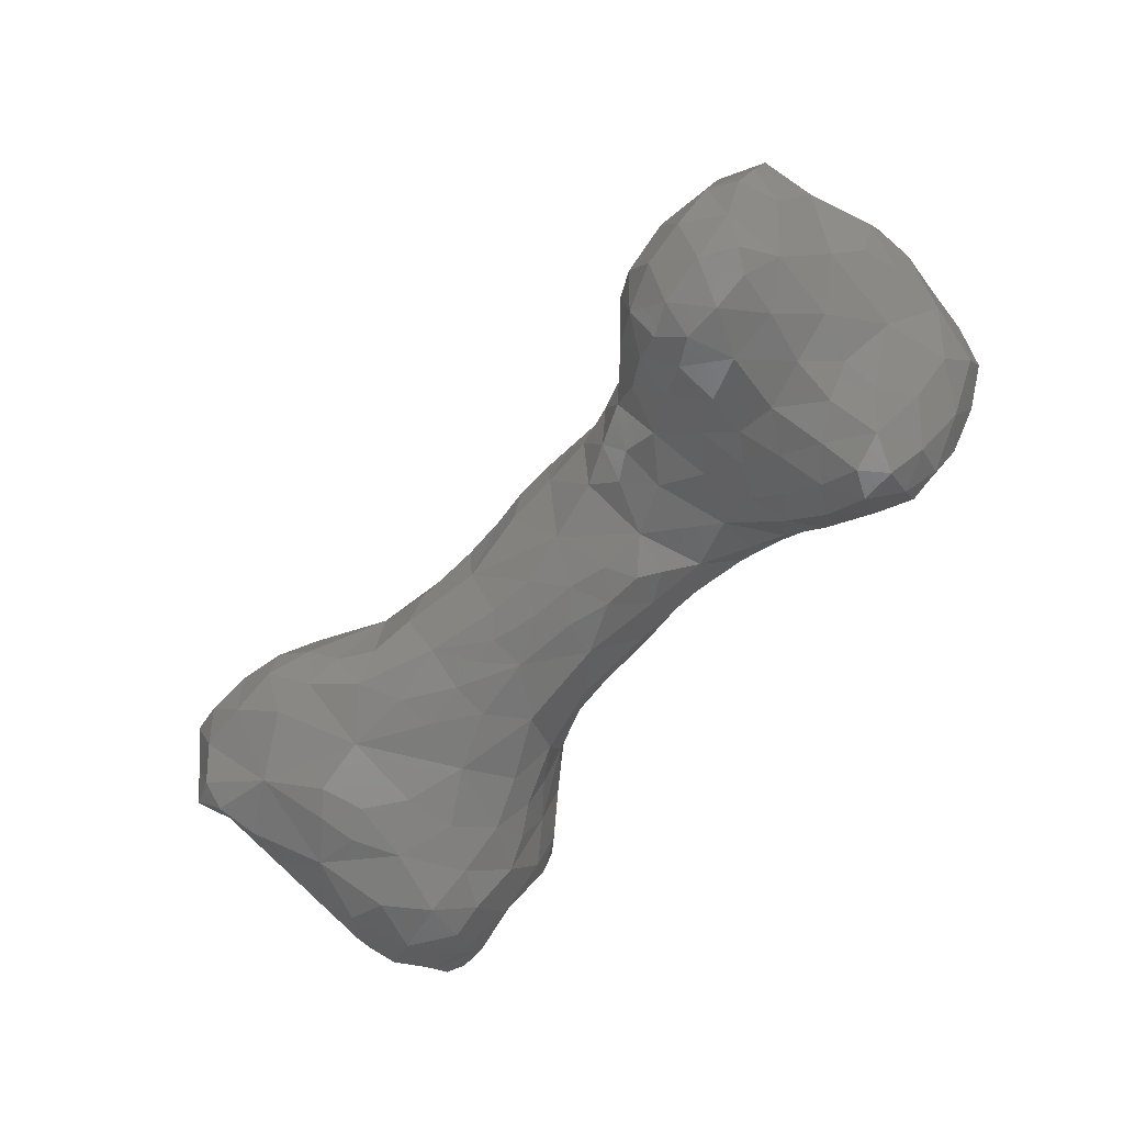
<metadata>
{"format":"stl","ext":"stl","renderer":"f3d","projection":"perspective","resolution":1024,"background":"white","views":[{"elev":-64.4,"azim":60.3,"up":"+Z"}]}
</metadata>
<code>
# stl→obj: 397 verts, 790 faces
v 0.01037 0.003399 -0.005376
v 0.01039 0.002274 -0.004765
v 0.01152 0.003377 -0.005036
v 0.01082 0.004247 -0.005514
v 0.01171 0.004816 -0.004962
v 0.01042 0.005095 -0.005076
v 0.009317 0.002958 -0.004807
v 0.009667 0.004166 -0.005163
v 0.009115 0.005147 -0.003946
v 0.008414 0.003783 -0.004261
v 0.01278 -0.0008228 -0.003948
v 0.01221 -0.002301 -0.004155
v 0.01334 -0.002065 -0.003858
v 0.01195 0.0005729 -0.004001
v 0.01116 -0.001074 -0.004118
v 0.01109 -0.002588 -0.004223
v 0.01281 0.004066 -0.004167
v 0.01273 0.005544 -0.003591
v 0.01245 0.002796 -0.004211
v 0.01151 0.001899 -0.004383
v 0.01041 0.0006612 -0.004087
v 0.01118 0.005743 -0.004386
v 0.009272 0.001618 -0.004147
v 0.01015 0.005656 -0.00444
v 0.008273 0.002449 -0.003994
v -0.008439 -0.001485 -0.004003
v -0.009422 0.0002727 -0.004526
v -0.01018 -0.001186 -0.004353
v -0.007933 0.0006302 -0.003958
v -0.00889 0.001595 -0.004077
v -0.01002 0.0015 -0.004285
v -0.01128 0.0003432 -0.004162
v -0.009452 0.002907 -0.00268
v -0.01103 0.002107 -0.003644
v -0.01166 0.003166 -0.002031
v 0.01436 -0.003139 -0.002712
v 0.01414 -0.001341 -0.003244
v 0.01388 -0.002561 -0.003488
v 0.01304 -0.003389 -0.00352
v 0.01474 0.0001291 -0.002307
v 0.01391 0.002537 -0.002884
v 0.01339 0.0006346 -0.003455
v 0.01155 -0.003573 -0.003822
v 0.01205 -0.004368 -0.002799
v 0.01259 0.001782 -0.003839
v 0.0105 -0.003311 -0.003815
v 0.01053 -0.0041 -0.002782
v 0.01383 0.004537 -0.002909
v 0.0101 -0.002238 -0.003841
v 0.00952 -0.00317 -0.003012
v 0.009663 -0.000833 -0.003672
v 0.008899 -0.001952 -0.003103
v 0.01167 0.006271 -0.00328
v 0.01271 0.006459 -0.00193
v 0.009197 0.0003746 -0.003656
v 0.008457 -0.0004724 -0.003183
v 0.01031 0.006092 -0.003357
v 0.00831 0.001042 -0.003534
v 0.007459 0.001816 -0.003385
v 0.007687 0.004386 -0.003129
v 0.007354 0.003087 -0.003436
v -0.006199 -0.004334 -0.002725
v -0.007736 -0.003249 -0.003573
v -0.007803 -0.004613 -0.003372
v -0.008789 -0.006267 -0.002818
v -0.006474 0.0009594 -0.003136
v -0.006887 -0.0004644 -0.003567
v -0.00517 -0.001032 -0.002976
v -0.01055 -0.007011 -0.002641
v -0.01021 -0.007744 -0.002113
v -0.006801 -0.002038 -0.003385
v -0.008756 -0.003034 -0.003837
v -0.008645 -0.004172 -0.003636
v -0.01116 -0.007591 -0.001844
v -0.007733 0.002191 -0.002961
v -0.01015 -0.003481 -0.003651
v -0.01069 -0.005698 -0.002895
v -0.01168 -0.006327 -0.001146
v -0.01167 -0.004424 -0.002362
v -0.01195 -0.002738 -0.002972
v -0.01134 -0.001676 -0.003939
v -0.01239 -0.0009909 -0.003329
v -0.01233 0.001841 -0.003133
v -0.0127 0.0005166 -0.003237
v 0.01552 -0.0007891 -0.0002054
v 0.01523 -0.001959 -0.001969
v 0.01547 -0.00279 -0.0008803
v 0.01516 -0.003189 -0.001869
v 0.01444 -0.003813 -0.001559
v 0.01513 0.001143 -0.001434
v 0.01337 -0.004169 -0.002477
v 0.01508 0.002396 -0.001223
v 0.01132 -0.004561 -0.00188
v 0.01471 0.004024 -0.001312
v 0.01396 0.005564 -0.001914
v 0.009091 -0.003508 -0.001201
v 0.008405 -0.002728 -0.002182
v 0.0112 0.00661 -0.00209
v 0.007488 -0.001472 -0.00234
v 0.01011 0.006403 -0.001937
v 0.007307 0.0003652 -0.002962
v 0.00921 0.005895 -0.002311
v 0.006166 0.001756 -0.002769
v 0.006094 -0.0004628 -0.002334
v 0.006309 -0.00171 -0.001563
v 0.008203 0.005277 -0.002221
v 0.007173 0.004641 -0.001758
v 0.006649 0.003633 -0.002529
v 0.005672 0.003092 -0.002163
v 0.004457 0.00201 -0.002258
v 0.004386 -0.0001084 -0.002189
v 0.00377 0.001043 -0.002575
v 0.003241 0.0004638 -0.002652
v 0.002943 -0.0004959 -0.002345
v 0.002576 -0.001981 -0.001039
v 0.002645 0.001379 -0.0024
v 0.002041 0.0001383 -0.002642
v 0.001808 -0.001034 -0.002198
v 0.0007722 -0.000494 -0.002533
v 0.0003324 -0.001497 -0.002155
v 0.0002363 0.0005398 -0.002464
v 0.001071 0.001993 -0.001509
v -0.001261 -0.001111 -0.002437
v -0.001086 -0.002167 -0.002058
v -0.001315 0.001281 -0.001944
v -0.002742 0.0001127 -0.002543
v -0.00197 -0.002308 -0.002167
v -0.003276 -0.001325 -0.002635
v -0.002992 -0.002449 -0.002362
v -0.003723 0.001353 -0.001755
v -0.004401 -0.002586 -0.002659
v -0.004274 -0.003752 -0.002351
v -0.004702 -0.005088 -0.001793
v -0.004827 0.0006836 -0.002683
v -0.005664 0.001653 -0.002254
v -0.006704 0.002015 -0.002533
v -0.01229 -0.003096 -0.001612
v -0.01273 -0.001667 -0.002133
v -0.01308 -0.0002595 -0.002506
v -0.01295 0.002586 -0.0021
v -0.01327 0.001285 -0.002095
v 0.01562 0.001249 -0.0001147
v 0.01283 -0.004347 -0.001288
v 0.01146 -0.004247 -0.0005758
v 0.0104 -0.004279 -0.001413
v 0.01373 0.006238 -0.0009119
v 0.01292 0.006571 -0.0004544
v 0.01167 0.00665 -0.0004904
v 0.01056 0.006597 -0.0009825
v 0.009371 0.006037 -0.000806
v 0.008636 0.005725 -0.001424
v 0.007964 0.005171 -0.0005781
v 0.006731 0.004496 -0.0004879
v 0.005337 -0.001366 -0.001552
v 0.005777 -0.00219 -0.0004994
v 0.006108 0.00402 -0.001445
v 0.004863 0.003362 -0.001304
v 0.004465 -0.001925 -0.0006624
v 0.003225 0.002676 -0.001327
v 0.001 -0.002118 -0.001511
v -0.0003183 -0.003458 -8.328e-05
v 0.002081 0.002983 0.0002843
v -0.0004029 -0.002568 -0.001574
v 0.0004796 0.002522 -0.0002895
v -0.002566 -0.003594 -0.001621
v -0.0003716 0.001997 -0.001143
v -0.00154 0.001731 -0.001182
v -0.002727 -0.004458 -0.0002231
v -0.003922 -0.005013 -0.0007992
v -0.002689 0.001876 -0.0004427
v -0.002359 0.001454 -0.001552
v -0.004835 -0.005889 -0.0006701
v -0.005713 -0.006399 -0.001356
v -0.006861 -0.006852 -0.001827
v -0.007858 -0.007927 -0.001116
v -0.004613 0.002249 0.0001385
v -0.005154 0.001937 -0.001383
v -0.009431 -0.00817 -0.00119
v -0.006457 0.002611 -0.001329
v -0.01109 -0.007902 -0.0001401
v -0.007909 0.003265 -0.001691
v -0.01157 -0.007524 -0.001299
v -0.008539 0.003815 -0.0009005
v -0.01202 -0.004213 -0.0008291
v -0.0097 0.003879 0.000278
v -0.01249 -0.001681 -0.0007611
v -0.01311 -0.0001938 -0.0013
v -0.01223 0.003633 -0.0002071
v -0.0134 0.001606 -0.0004432
v -0.01297 0.003215 -0.001294
v -0.01347 0.002451 -0.001307
v 0.01451 -0.003353 2.301e-05
v 0.0156 -0.002381 0.0001783
v 0.01286 -0.003832 0.0002164
v 0.01477 0.004057 0.0002198
v 0.0143 0.005264 -0.0003729
v 0.01534 0.002786 -5.096e-06
v 0.01031 -0.003796 -0.0001071
v 0.01349 0.005981 0.0001248
v 0.00929 -0.003096 0.0007128
v 0.01041 0.006194 0.0002136
v 0.007272 -0.002537 -0.0008664
v 0.005569 0.00398 -0.0001323
v 0.003995 0.003494 0
v -0.001009 0.002291 6.555e-05
v -0.00389 -0.00481 0.001466
v -0.006498 -0.007564 -0.0005301
v -0.007599 -0.008059 0.0004329
v -0.008785 -0.008484 -7.344e-05
v -0.009908 -0.008531 0.0002319
v -0.007468 0.003618 -0.0002959
v -0.008315 0.004018 9.911e-05
v -0.01207 -0.002853 -0.0003976
v -0.01261 -2.04e-05 0.0003485
v -0.01334 0.002952 -0.0004758
v 0.01535 0.0006349 0.00102
v 0.01495 -0.00204 0.001106
v 0.01357 -0.002897 0.001269
v 0.01542 0.001834 0.0009015
v 0.01472 0.00308 0.001087
v 0.01177 -0.003453 0.0008034
v 0.01327 0.00454 0.001083
v 0.01058 -0.003088 0.001122
v 0.01231 0.006092 0.0005686
v 0.01129 0.006257 0.0006096
v 0.007825 -0.002534 0.0009016
v 0.01096 0.0053 0.001178
v 0.006412 -0.002425 0.0008324
v 0.009034 0.005108 0.0008214
v 0.005067 -0.002423 0.0008342
v 0.006844 0.003929 0.001419
v 0.003445 -0.002731 0.0008004
v 0.004903 0.003755 0.001064
v 0.001819 -0.003133 0.0006102
v 0.003524 0.00341 0.00155
v 0.0009987 -0.003271 0.001658
v 0.0002886 0.0028 0.00144
v -0.002105 -0.004289 0.0007622
v -0.001223 -0.003939 0.001067
v -0.002093 0.002269 0.0009601
v -0.005467 -0.006687 0.0001377
v -0.006416 -0.007412 0.000742
v -0.003161 0.002208 0.001182
v -0.009249 -0.008159 0.001611
v -0.01044 -0.008375 0.001098
v -0.006288 0.003108 0.0006023
v -0.00768 0.003725 0.001224
v -0.01195 -0.006799 0.001056
v -0.01186 -0.001764 0.0005666
v -0.01172 -0.003295 0.0005511
v -0.01188 -0.00471 0.0002788
v -0.01186 -0.005371 0.001446
v -0.01174 -0.0006473 0.001733
v -0.01136 0.003738 0.001833
v -0.01306 0.001558 0.0009165
v -0.01297 0.002859 0.000838
v 0.01381 -0.0003034 0.001917
v 0.01395 -0.001916 0.001875
v 0.01435 0.001823 0.00172
v 0.01388 0.003163 0.001611
v 0.01203 -0.002065 0.001983
v 0.01289 0.002946 0.001926
v 0.009935 -0.002287 0.001917
v 0.01137 0.003797 0.001853
v 0.008676 -0.002133 0.001873
v 0.00978 0.004164 0.001775
v 0.007565 -0.0007388 0.002877
v 0.009179 -0.001206 0.002741
v 0.00689 -0.002039 0.001852
v 0.008554 0.004015 0.001815
v 0.005742 -0.001994 0.002216
v 0.004357 -0.002517 0.00187
v 0.003284 -0.002775 0.002057
v 0.004848 0.003447 0.002145
v 0.002321 -0.003126 0.001631
v -0.0003959 -0.003547 0.001614
v 0.002113 0.003013 0.002462
v -0.001531 -0.00365 0.002066
v -0.001193 0.002531 0.001602
v -0.002156 0.002378 0.002514
v -0.005751 -0.006378 0.001656
v -0.005398 -0.005208 0.002866
v -0.007366 -0.007141 0.002175
v -0.005415 0.002791 0.001748
v -0.006467 0.003235 0.002008
v -0.01137 -0.002241 0.002081
v -0.01155 -0.0039 0.001675
v -0.01232 0.0008192 0.001968
v -0.01281 0.002123 0.001844
v -0.0123 0.002995 0.002384
v 0.01286 0.001605 0.002276
v 0.01151 -0.0005546 0.002673
v 0.01166 0.002496 0.002308
v 0.01045 -0.001303 0.002644
v 0.01033 0.002907 0.00235
v 0.01111 0.001135 0.002731
v 0.01 -0.0002079 0.003059
v 0.009189 0.003343 0.002297
v 0.009354 0.002198 0.002828
v 0.008228 0.003032 0.00252
v 0.005392 0.002621 0.003128
v 0.004149 -0.002113 0.002773
v 0.002418 -0.00263 0.002607
v 0.003607 -0.001176 0.003567
v 0.003798 0.003097 0.002766
v 0.0006615 -0.002437 0.003127
v 0.001637 0.002447 0.003847
v 0.0006137 0.002767 0.003031
v -0.0006784 0.002581 0.002836
v -0.001408 -0.001731 0.004303
v -0.00643 -0.005977 0.003032
v -0.004065 0.002373 0.002965
v -0.002341 0.002157 0.003873
v -0.007832 -0.005508 0.004732
v -0.005784 0.002891 0.002944
v -0.008792 -0.007227 0.003247
v -0.009865 -0.007649 0.003185
v -0.01072 -0.007718 0.002475
v -0.007203 0.003283 0.00316
v -0.0116 -0.007095 0.00229
v -0.008452 0.003776 0.002144
v -0.0111 -0.003588 0.004186
v -0.0113 -0.0003084 0.004034
v -0.01175 -0.005925 0.002819
v -0.009102 0.003521 0.003356
v -0.01055 0.003663 0.003453
v -0.01145 0.003529 0.003077
v -0.01211 0.001762 0.003092
v 0.009192 0.0006952 0.003179
v 0.008954 -0.0003063 0.00318
v 0.008123 0.001581 0.00318
v 0.007169 0.002568 0.002952
v 0.006622 0.001233 0.003541
v 0.005767 -0.0001118 0.003676
v 0.005483 -0.001212 0.003239
v 0.004331 0.0009233 0.003968
v 0.00334 0.002407 0.003623
v 8.128e-05 0.002172 0.004119
v -0.00127 0.002262 0.003761
v -0.003898 -0.003368 0.003776
v -0.004763 -0.004251 0.003326
v -0.005601 -0.004261 0.004195
v -0.00629 -0.005116 0.003965
v -0.003122 0.001862 0.004698
v -0.005595 0.002554 0.004224
v -0.009582 -0.006669 0.004311
v -0.0104 -0.007176 0.003809
v -0.01068 -0.00574 0.004546
v -0.009773 0.003058 0.0048
v -0.01084 0.003245 0.004161
v -0.0116 0.002724 0.003799
v 0.001687 -0.000671 0.004197
v 0.002128 0.001272 0.004453
v 0.000904 -5.818e-06 0.004669
v 0 0.0007886 0.004916
v 0.0003466 -0.001709 0.004021
v 0.001153 0.001833 0.00453
v -0.001345 0.001719 0.004693
v -0.004913 -0.003466 0.004444
v -0.004289 -0.002418 0.00514
v -0.00583 -0.003183 0.005515
v -0.006523 -0.004364 0.005
v -0.004392 0.002164 0.004549
v -0.004842 0.00177 0.005421
v -0.009369 -0.005648 0.005278
v -0.007052 0.002648 0.004865
v -0.008411 0.002691 0.00531
v -0.01142 0.001554 0.004495
v -0.01058 0.00221 0.005332
v -0.001323 -0.0001935 0.005281
v -0.002347 0.00084 0.005485
v -0.002585 -0.0004053 0.005606
v -0.004025 -0.001098 0.005868
v -0.005582 -0.001869 0.006302
v -0.009063 -0.004315 0.006302
v -0.007054 0.001643 0.006229
v -0.01084 -0.004357 0.005229
v -0.01081 0.0009151 0.00566
v -0.01024 -0.0001704 0.006496
v -0.00474 0.0003795 0.006242
v -0.005976 -0.0007718 0.006825
v -0.006628 -0.002584 0.006604
v -0.007105 -0.003729 0.006101
v -0.006768 -0.001749 0.007056
v -0.007801 -0.002833 0.007066
v -0.007956 -0.00409 0.006368
v -0.007112 0.0002766 0.007065
v -0.008383 0.001079 0.00698
v -0.009034 0.002055 0.006163
v -0.01052 -0.001527 0.005981
v -0.01016 -0.002483 0.006543
v -0.01027 -0.003795 0.006076
v -0.009769 0.001062 0.006677
v -0.007889 -0.001201 0.007447
v -0.008867 0 0.007346
v -0.009153 -0.002582 0.007248
v -0.009527 -0.001277 0.007264
f 1 2 3
f 4 5 6
f 4 1 3
f 2 1 7
f 4 8 1
f 8 4 6
f 7 1 8
f 9 8 6
f 8 9 10
f 8 10 7
f 11 12 13
f 14 15 11
f 12 11 15
f 16 12 15
f 17 18 5
f 5 3 17
f 19 17 3
f 4 3 5
f 3 2 20
f 3 20 19
f 2 21 20
f 18 22 5
f 6 5 22
f 2 23 21
f 23 2 7
f 6 24 9
f 6 22 24
f 23 7 25
f 26 27 28
f 27 26 29
f 30 27 29
f 30 31 27
f 27 32 28
f 32 27 31
f 30 33 31
f 31 33 34
f 34 33 35
f 31 34 32
f 36 37 38
f 13 38 37
f 36 38 39
f 38 13 39
f 40 41 42
f 11 37 42
f 42 37 40
f 13 37 11
f 13 12 39
f 43 39 12
f 43 44 39
f 45 42 41
f 42 14 11
f 42 45 14
f 16 46 43
f 16 43 12
f 43 47 44
f 47 43 46
f 17 48 18
f 41 48 17
f 41 19 45
f 41 17 19
f 45 19 20
f 45 20 14
f 49 16 15
f 49 46 16
f 49 50 46
f 47 46 50
f 14 20 21
f 14 21 15
f 15 51 49
f 15 21 51
f 49 51 52
f 50 49 52
f 18 53 22
f 18 54 53
f 21 23 55
f 51 55 56
f 55 51 21
f 51 56 52
f 57 22 53
f 24 22 57
f 23 58 55
f 58 23 25
f 56 55 58
f 57 9 24
f 58 25 59
f 9 60 10
f 10 25 7
f 10 61 25
f 10 60 61
f 25 61 59
f 62 63 64
f 62 64 65
f 66 67 68
f 69 70 65
f 29 67 66
f 67 26 71
f 67 29 26
f 72 63 26
f 26 63 71
f 73 63 72
f 73 64 63
f 73 65 64
f 74 70 69
f 66 75 29
f 72 76 73
f 72 26 76
f 73 76 65
f 65 76 77
f 69 77 78
f 65 77 69
f 69 78 74
f 29 75 30
f 76 26 28
f 79 76 80
f 76 79 77
f 77 79 78
f 33 30 75
f 76 81 80
f 81 76 28
f 32 81 28
f 81 32 82
f 80 81 82
f 83 34 35
f 34 83 32
f 32 83 84
f 32 84 82
f 85 86 87
f 36 88 86
f 86 88 87
f 40 86 85
f 40 37 86
f 86 37 36
f 36 89 88
f 85 90 40
f 91 89 36
f 39 91 36
f 44 91 39
f 41 90 92
f 90 41 40
f 44 47 93
f 94 95 48
f 95 18 48
f 18 95 54
f 94 48 41
f 50 96 47
f 97 50 52
f 96 50 97
f 98 53 54
f 52 56 99
f 57 53 98
f 57 98 100
f 58 101 56
f 56 101 99
f 57 100 102
f 57 102 9
f 101 58 59
f 103 101 59
f 101 104 99
f 101 103 104
f 105 99 104
f 102 106 9
f 60 106 107
f 9 106 60
f 108 61 60
f 60 107 108
f 103 59 61
f 103 61 108
f 103 108 109
f 103 109 110
f 103 110 111
f 103 111 104
f 112 111 110
f 111 112 113
f 111 113 114
f 115 111 114
f 113 112 116
f 113 117 114
f 113 116 117
f 114 118 115
f 114 117 118
f 119 118 117
f 120 118 119
f 116 121 117
f 121 116 122
f 117 121 119
f 123 120 119
f 119 121 123
f 123 124 120
f 121 125 126
f 123 121 126
f 124 123 127
f 126 128 123
f 127 123 129
f 129 123 128
f 126 125 130
f 126 68 128
f 129 128 131
f 128 68 131
f 68 62 131
f 131 62 132
f 132 62 133
f 62 68 71
f 126 130 134
f 134 130 135
f 134 66 68
f 126 134 68
f 68 67 71
f 71 63 62
f 134 135 66
f 66 135 136
f 136 75 66
f 137 79 80
f 80 82 138
f 137 80 138
f 139 138 82
f 35 140 83
f 83 141 84
f 83 140 141
f 82 84 139
f 84 141 139
f 88 89 87
f 90 85 142
f 143 89 91
f 91 44 143
f 41 92 94
f 93 143 44
f 93 144 143
f 144 93 145
f 47 145 93
f 54 95 146
f 145 47 96
f 146 147 54
f 148 54 147
f 98 54 148
f 52 99 97
f 149 100 98
f 98 148 149
f 149 150 100
f 150 151 102
f 100 150 102
f 151 106 102
f 151 152 106
f 152 107 106
f 107 152 153
f 104 154 105
f 155 105 154
f 108 107 156
f 156 109 108
f 111 154 104
f 157 109 156
f 109 157 110
f 158 111 115
f 110 157 159
f 110 116 112
f 159 116 110
f 160 115 118
f 160 161 115
f 122 159 162
f 122 116 159
f 160 118 120
f 160 163 161
f 160 120 163
f 164 122 162
f 163 120 124
f 163 165 161
f 163 124 165
f 166 122 164
f 125 121 122
f 166 125 122
f 165 124 127
f 125 166 167
f 127 129 165
f 161 165 168
f 133 169 165
f 165 169 168
f 170 171 167
f 125 167 171
f 171 130 125
f 129 131 132
f 129 132 165
f 132 133 165
f 172 169 133
f 173 133 62
f 173 172 133
f 65 174 62
f 62 174 173
f 65 175 174
f 171 170 130
f 176 130 170
f 177 130 176
f 65 178 175
f 177 135 130
f 179 135 177
f 70 178 65
f 70 180 178
f 179 136 135
f 74 180 70
f 75 179 181
f 136 179 75
f 182 74 78
f 182 180 74
f 33 181 183
f 75 181 33
f 79 137 184
f 78 79 184
f 183 185 33
f 35 33 185
f 186 138 187
f 138 186 137
f 185 188 35
f 187 138 139
f 187 141 189
f 139 141 187
f 35 190 140
f 140 190 191
f 140 191 141
f 191 189 141
f 192 193 87
f 87 89 192
f 192 143 194
f 192 89 143
f 94 195 196
f 95 94 196
f 197 195 94
f 197 92 142
f 94 92 197
f 90 142 92
f 194 143 144
f 144 145 198
f 146 95 196
f 146 196 199
f 96 198 145
f 96 200 198
f 199 147 146
f 148 201 149
f 105 202 99
f 202 97 99
f 202 96 97
f 150 149 201
f 150 152 151
f 155 202 105
f 158 155 154
f 156 107 153
f 156 153 203
f 111 158 154
f 156 203 157
f 203 204 157
f 204 159 157
f 159 204 162
f 164 205 166
f 205 167 166
f 169 206 168
f 167 205 170
f 172 206 169
f 207 173 174
f 174 175 207
f 208 207 175
f 208 175 209
f 176 179 177
f 178 209 175
f 178 210 209
f 178 180 210
f 179 211 181
f 211 183 181
f 212 183 211
f 182 78 180
f 212 185 183
f 137 213 184
f 213 137 186
f 187 214 186
f 214 187 189
f 188 190 35
f 188 215 190
f 190 215 191
f 191 215 189
f 193 85 87
f 85 216 142
f 193 192 217
f 218 217 192
f 192 194 218
f 142 219 197
f 197 220 195
f 197 219 220
f 221 194 144
f 194 221 218
f 195 222 196
f 221 144 198
f 221 198 223
f 222 199 196
f 200 223 198
f 199 224 147
f 224 148 147
f 225 148 224
f 96 226 200
f 148 225 201
f 225 227 201
f 202 226 96
f 202 228 226
f 150 229 152
f 201 229 150
f 228 155 230
f 202 155 228
f 231 152 229
f 155 158 230
f 232 230 158
f 152 231 153
f 203 153 231
f 158 115 232
f 203 231 233
f 161 234 115
f 115 234 232
f 203 233 204
f 235 204 233
f 236 234 161
f 162 204 235
f 162 237 164
f 164 237 205
f 161 238 239
f 238 161 168
f 238 168 206
f 240 170 205
f 241 172 173
f 241 206 172
f 242 241 207
f 173 207 241
f 240 243 170
f 207 208 242
f 243 176 170
f 244 208 209
f 209 210 244
f 210 245 244
f 246 179 176
f 180 245 210
f 246 211 179
f 247 211 246
f 212 211 247
f 180 78 248
f 212 247 185
f 213 249 250
f 250 184 213
f 250 251 184
f 184 251 78
f 251 252 78
f 78 252 248
f 214 253 249
f 213 186 249
f 214 249 186
f 188 185 254
f 214 189 255
f 256 188 254
f 215 188 256
f 189 256 255
f 189 215 256
f 216 219 142
f 257 216 85
f 217 257 85
f 193 217 85
f 258 217 218
f 219 216 259
f 257 259 216
f 259 220 219
f 220 222 195
f 260 220 259
f 222 220 260
f 223 261 221
f 261 218 221
f 199 222 224
f 262 222 260
f 259 262 260
f 200 263 223
f 222 262 264
f 265 263 200
f 222 227 224
f 227 225 224
f 227 222 264
f 226 265 200
f 266 227 264
f 265 267 268
f 265 226 267
f 226 269 267
f 226 228 269
f 229 201 227
f 227 266 229
f 270 229 266
f 228 230 271
f 269 228 271
f 229 270 231
f 230 272 271
f 230 232 272
f 273 272 232
f 233 231 274
f 275 273 232
f 232 234 275
f 274 235 233
f 275 234 236
f 276 236 161
f 161 239 276
f 235 277 162
f 239 278 276
f 277 237 162
f 278 239 238
f 206 278 238
f 237 279 205
f 240 205 279
f 280 240 279
f 281 206 241
f 206 281 282
f 241 242 281
f 283 281 242
f 280 243 240
f 242 208 283
f 244 283 208
f 284 246 176
f 285 246 284
f 247 246 285
f 286 287 250
f 253 286 249
f 249 286 250
f 251 250 287
f 252 251 287
f 288 253 214
f 214 255 288
f 255 289 288
f 256 254 290
f 289 255 256
f 258 257 217
f 261 257 258
f 261 258 218
f 259 257 291
f 261 292 257
f 293 262 291
f 291 262 259
f 294 292 261
f 223 263 261
f 263 294 261
f 295 264 293
f 293 264 262
f 296 293 291
f 295 293 296
f 257 296 291
f 292 297 296
f 257 292 296
f 297 292 294
f 297 294 268
f 294 263 268
f 265 268 263
f 295 298 266
f 295 266 264
f 299 295 296
f 295 299 298
f 298 270 266
f 270 298 300
f 298 299 300
f 269 271 267
f 300 231 270
f 301 274 231
f 302 271 272
f 272 273 302
f 302 273 303
f 302 303 304
f 275 303 273
f 305 235 274
f 306 304 303
f 306 303 236
f 275 236 303
f 276 306 236
f 276 278 306
f 277 307 308
f 277 308 237
f 279 237 309
f 308 309 237
f 310 278 206
f 309 280 279
f 281 311 282
f 283 311 281
f 243 280 312
f 312 280 313
f 314 311 283
f 176 243 312
f 312 284 176
f 315 284 312
f 316 314 283
f 317 316 244
f 316 283 244
f 284 315 285
f 318 317 244
f 244 245 318
f 318 245 180
f 315 319 285
f 180 320 318
f 321 185 247
f 321 247 319
f 285 319 247
f 322 286 323
f 286 322 287
f 252 287 322
f 252 324 248
f 322 324 252
f 180 248 320
f 320 248 324
f 325 185 321
f 286 253 323
f 325 254 185
f 326 254 325
f 288 323 253
f 290 254 327
f 327 254 326
f 288 289 328
f 290 289 256
f 329 299 296
f 297 329 296
f 297 330 329
f 330 297 268
f 267 330 268
f 331 299 329
f 329 330 267
f 331 329 267
f 332 300 331
f 331 300 299
f 333 331 267
f 332 331 333
f 333 267 334
f 334 267 335
f 271 335 267
f 300 332 231
f 334 336 333
f 334 304 336
f 304 334 335
f 231 332 301
f 332 333 301
f 271 302 335
f 302 304 335
f 301 305 274
f 301 336 337
f 337 305 301
f 305 277 235
f 337 277 305
f 277 337 307
f 338 308 307
f 278 310 306
f 308 338 309
f 339 280 309
f 313 280 339
f 206 340 310
f 341 340 206
f 342 341 282
f 206 282 341
f 343 342 282
f 343 311 314
f 343 282 311
f 313 344 312
f 345 315 312
f 346 314 316
f 316 317 346
f 317 318 347
f 347 346 317
f 319 315 345
f 320 348 318
f 318 348 347
f 325 321 319
f 324 322 348
f 324 348 320
f 349 326 325
f 349 350 326
f 328 323 288
f 326 350 327
f 327 351 290
f 350 351 327
f 290 351 328
f 328 289 290
f 336 301 333
f 352 336 304
f 352 353 336
f 306 352 304
f 353 337 336
f 354 353 352
f 353 307 337
f 354 355 353
f 354 310 355
f 352 310 354
f 356 352 306
f 356 310 352
f 353 357 307
f 353 355 357
f 306 310 356
f 357 338 307
f 357 355 338
f 339 309 338
f 358 339 338
f 344 313 358
f 339 358 313
f 341 359 340
f 342 359 341
f 360 310 340
f 360 340 359
f 360 359 361
f 361 359 342
f 343 362 342
f 314 362 343
f 363 312 344
f 342 362 361
f 345 363 364
f 345 312 363
f 314 346 365
f 347 348 346
f 366 319 345
f 325 319 366
f 367 325 366
f 325 367 349
f 323 328 368
f 351 350 369
f 351 368 328
f 369 368 351
f 370 355 310
f 355 358 338
f 371 355 370
f 371 358 355
f 371 370 372
f 310 372 370
f 358 371 344
f 372 310 373
f 364 344 371
f 374 373 360
f 373 310 360
f 364 363 344
f 374 360 361
f 375 314 365
f 364 366 345
f 346 348 365
f 376 366 364
f 375 365 348
f 366 376 367
f 322 377 348
f 350 349 369
f 378 379 323
f 323 368 378
f 369 378 368
f 380 371 372
f 373 380 372
f 380 364 371
f 381 380 373
f 374 381 373
f 361 382 374
f 362 383 361
f 361 383 382
f 383 362 314
f 380 376 364
f 374 384 381
f 384 374 382
f 382 385 384
f 383 385 382
f 386 383 314
f 386 385 383
f 375 386 314
f 387 376 380
f 380 381 387
f 385 386 375
f 376 387 388
f 389 367 376
f 376 388 389
f 390 391 322
f 390 322 323
f 391 392 322
f 348 377 392
f 377 322 392
f 389 369 349
f 389 349 367
f 389 393 369
f 390 323 379
f 393 378 369
f 378 393 379
f 394 381 384
f 384 385 394
f 394 387 381
f 387 394 395
f 394 385 396
f 385 375 396
f 393 388 395
f 395 388 387
f 394 397 395
f 397 394 396
f 396 375 392
f 348 392 375
f 388 393 389
f 393 395 379
f 379 395 397
f 390 397 391
f 397 396 391
f 391 396 392
f 390 379 397

</code>
